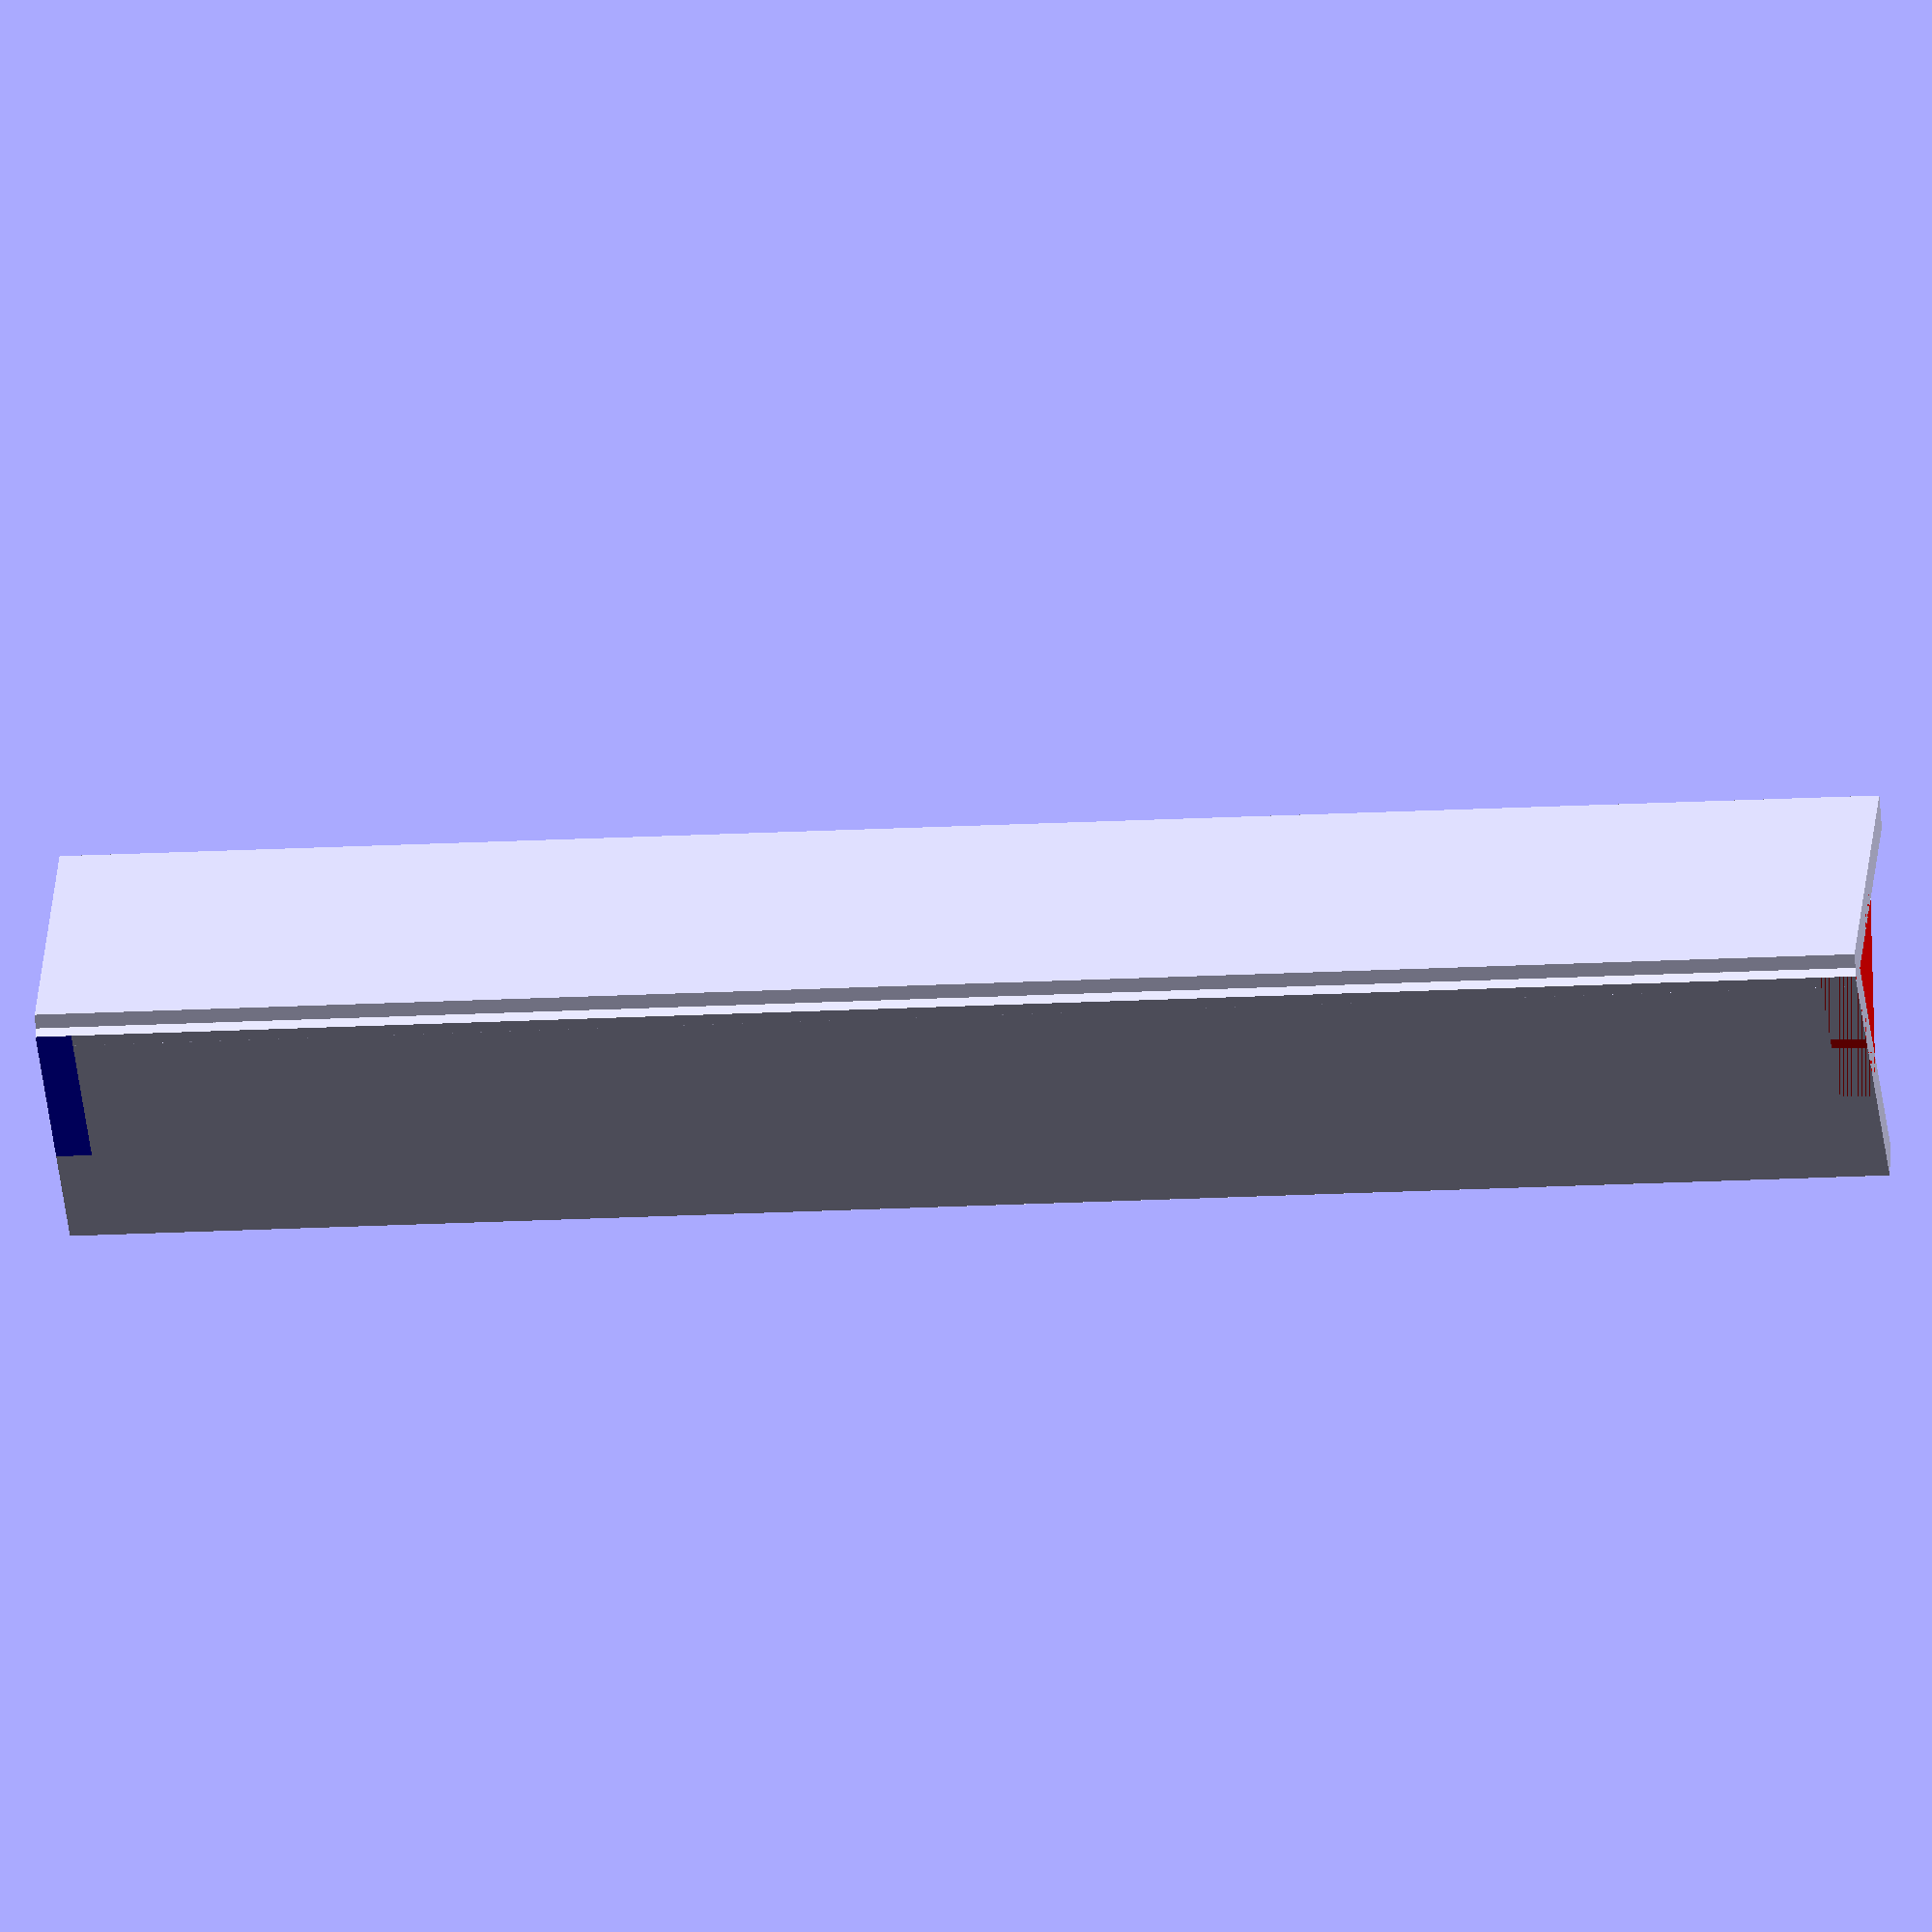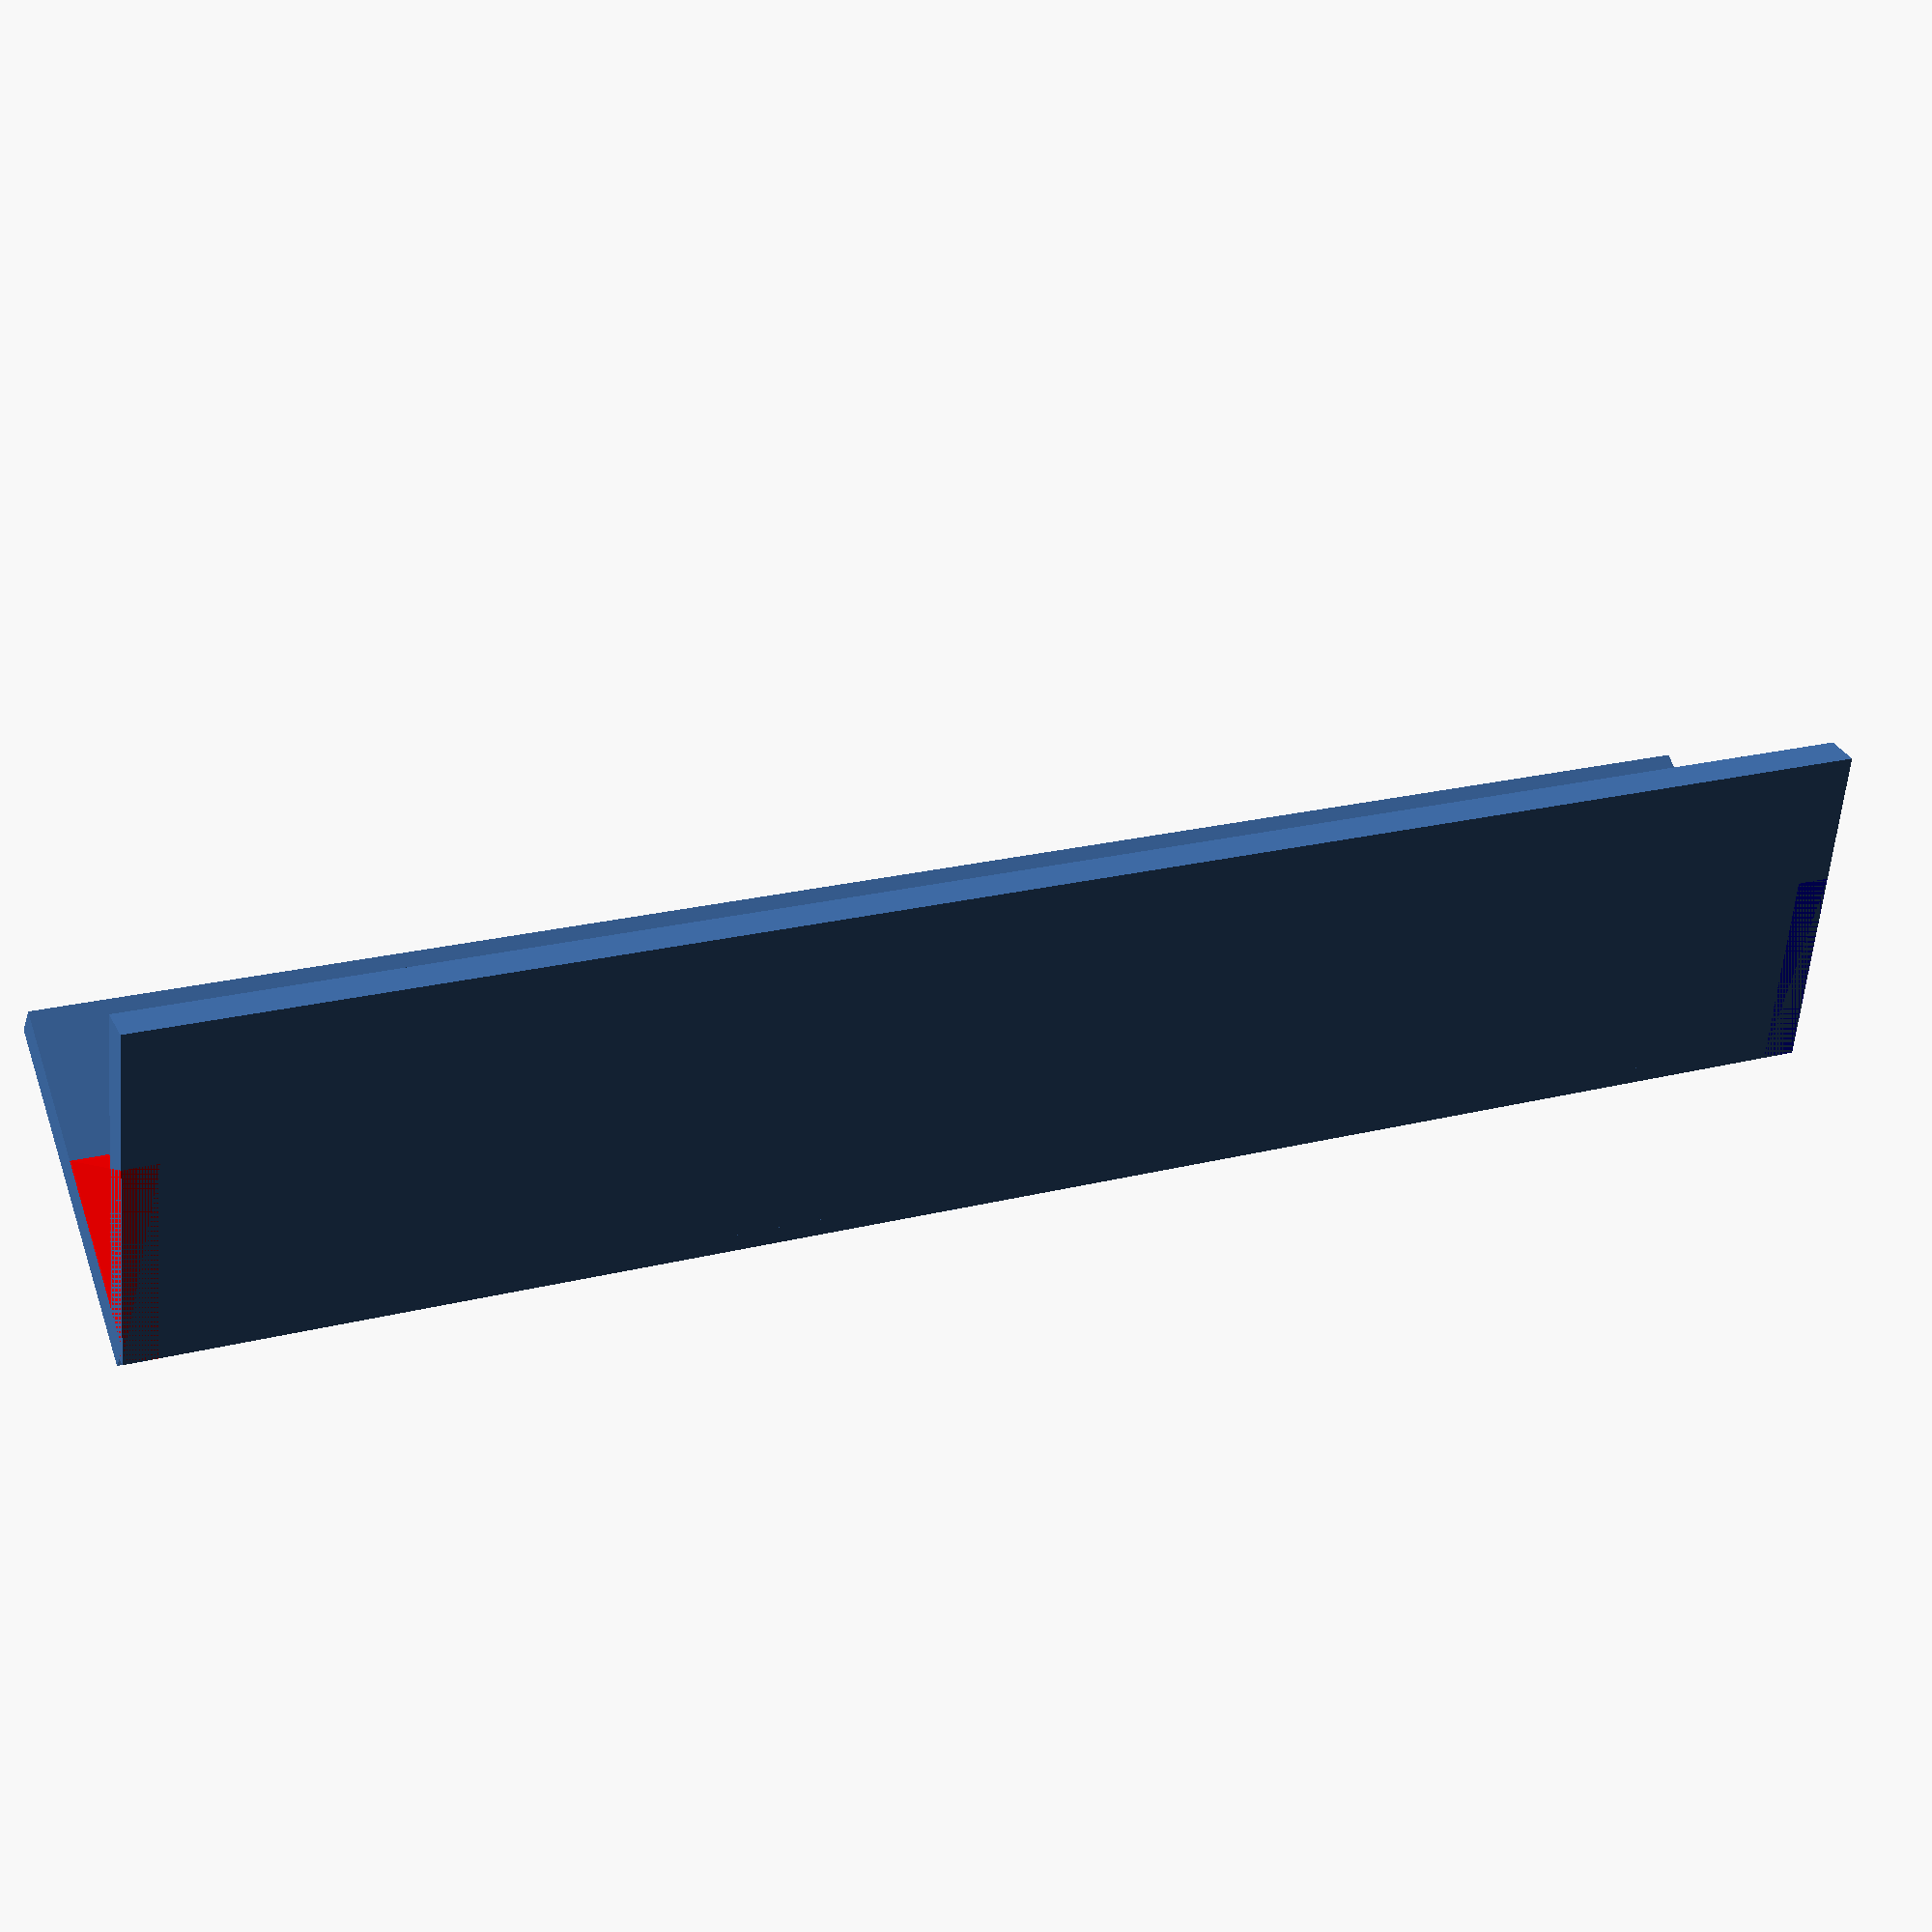
<openscad>
/* 2022-05-12 holder for dishwasher status sign v2 */
/* by Torfinn Ingolfsen */

// History:
// 2022-05-12 initial version
//
// fasten with double sided tape on the front of the dishwasher
// so that the top side is clearly visible
//
sign_length = 100; // the gadget is going to be 110 mm wide
sign_height = 20; // and 20 mm high
side_thickness = 2;

module endpiece()
{
    side_size = sign_height / 2 + side_thickness;
    echo(side_size = side_size);
    t_height = (sqrt(3) / 2) * side_size;
    echo(t_height = t_height);
    linear_extrude(height = side_thickness, center = false, twist = 0, convexity = 10) polygon(points = [[0,0], [side_size, 0], [side_size / 2, t_height], [0,0]]);
}

//color("red") translate([0,0, sign_length + side_thickness]) endpiece();
color("red") translate([0,0, sign_length]) endpiece();
// width, depth, height
//   x  ,   y  ,  z
cube([sign_height, side_thickness, sign_length + side_thickness]);
translate([side_thickness / 2, 0, 0]) {
    rotate([0,0,60]) {
        cube([sign_height, side_thickness, sign_length + side_thickness]);
    }
}

color("blue") endpiece();

</openscad>
<views>
elev=199.5 azim=194.3 roll=264.3 proj=o view=wireframe
elev=159.3 azim=101.5 roll=115.1 proj=p view=wireframe
</views>
